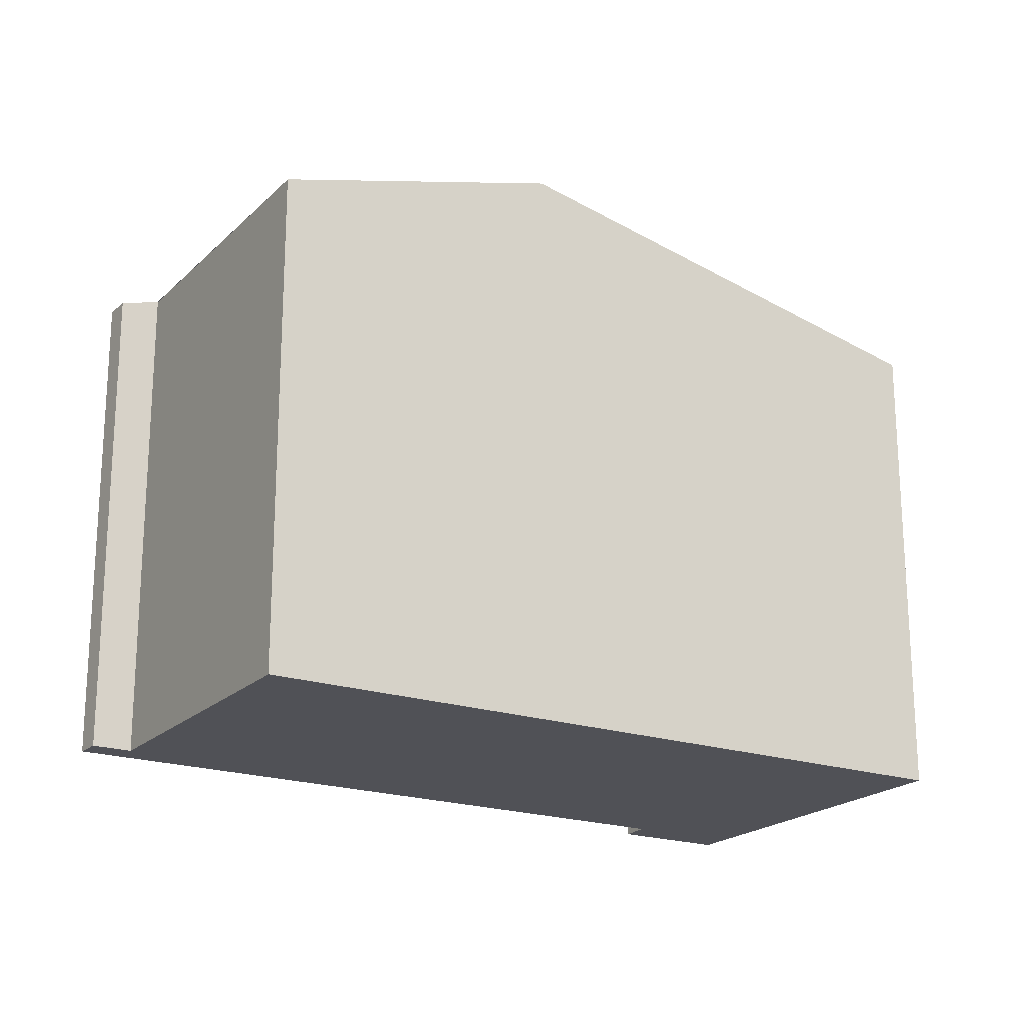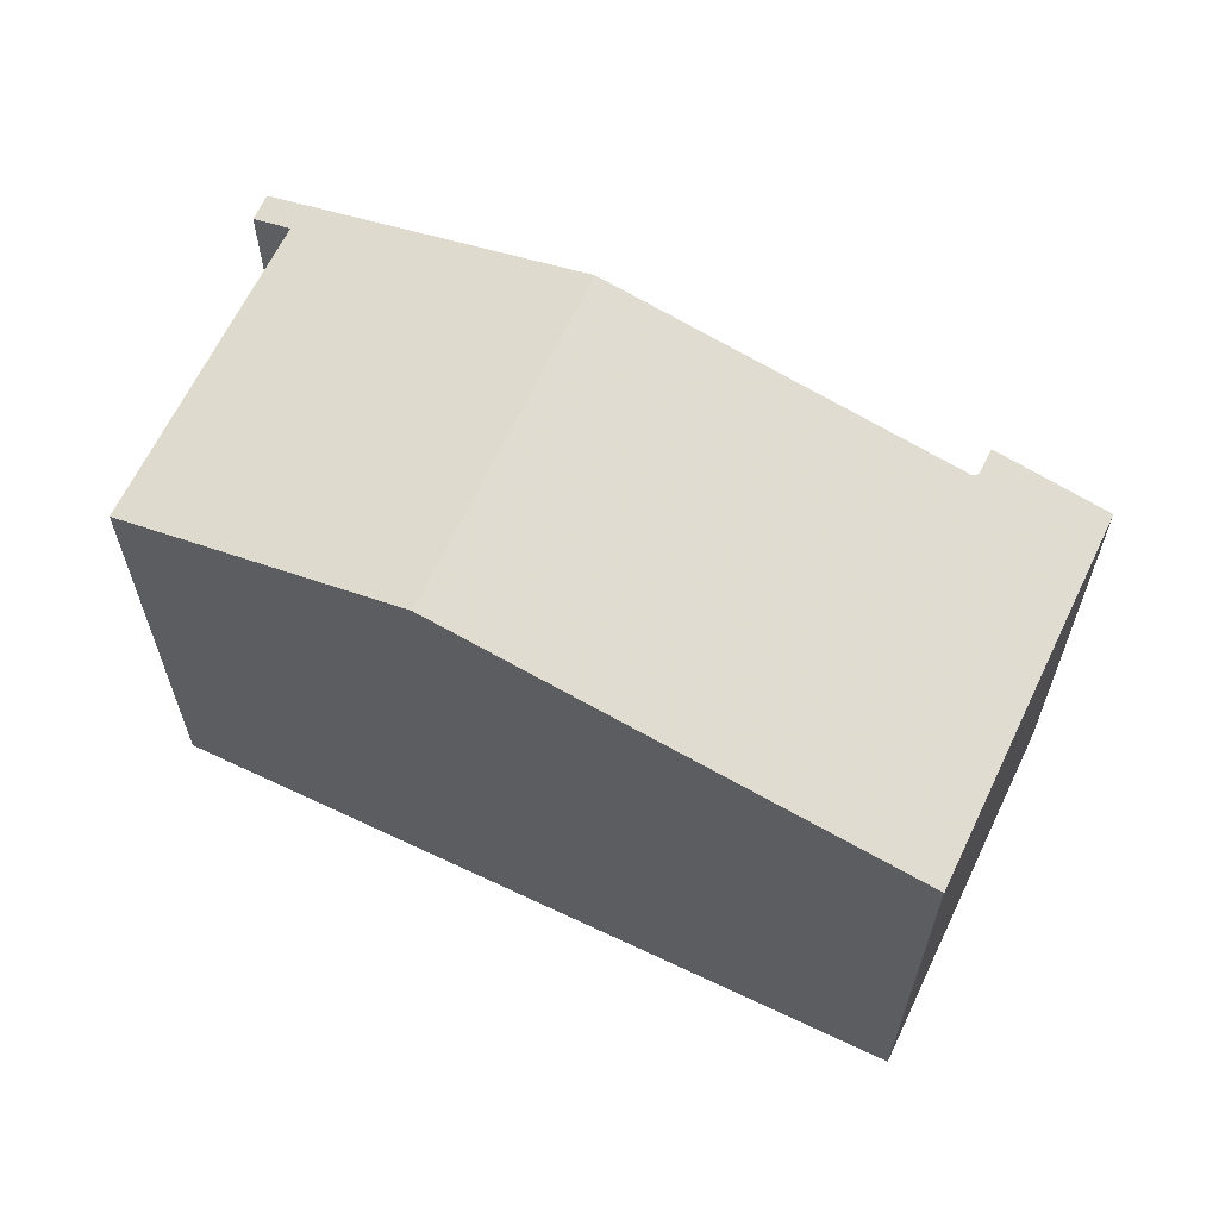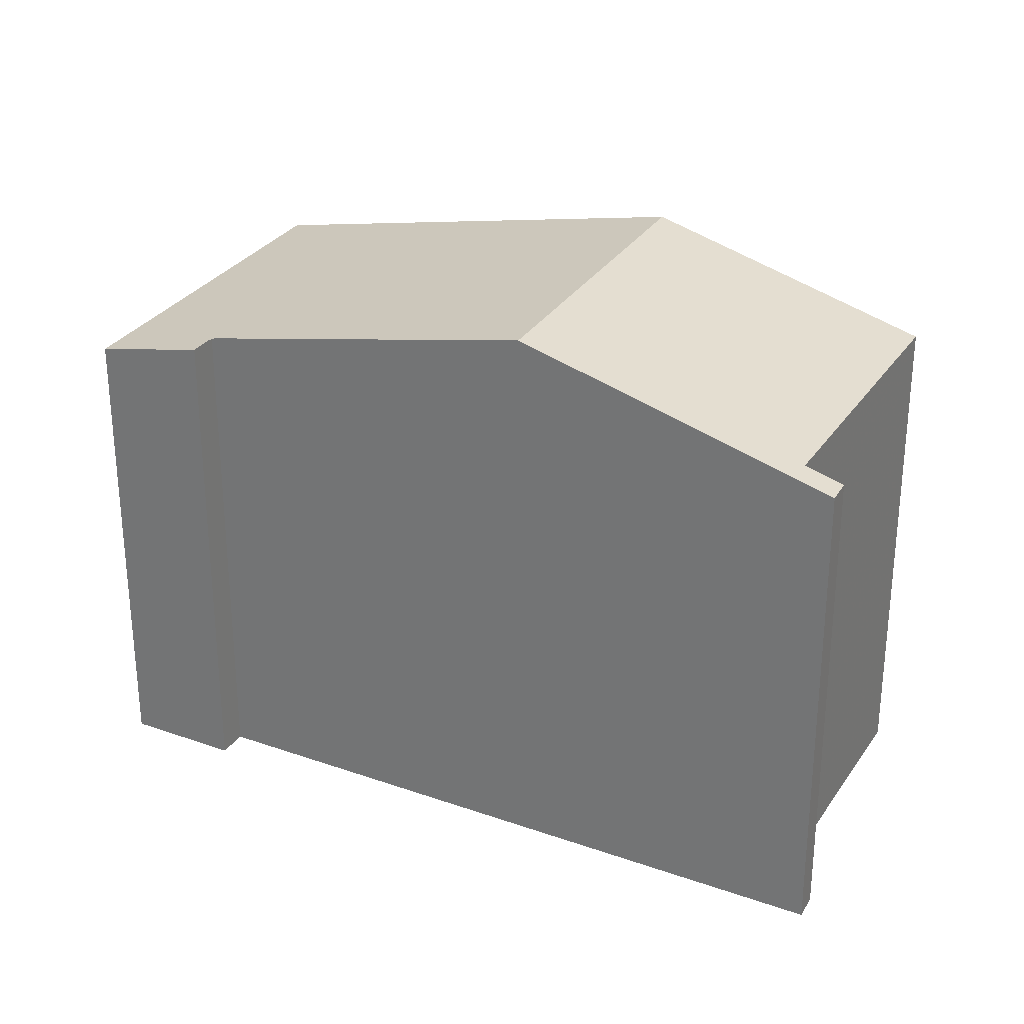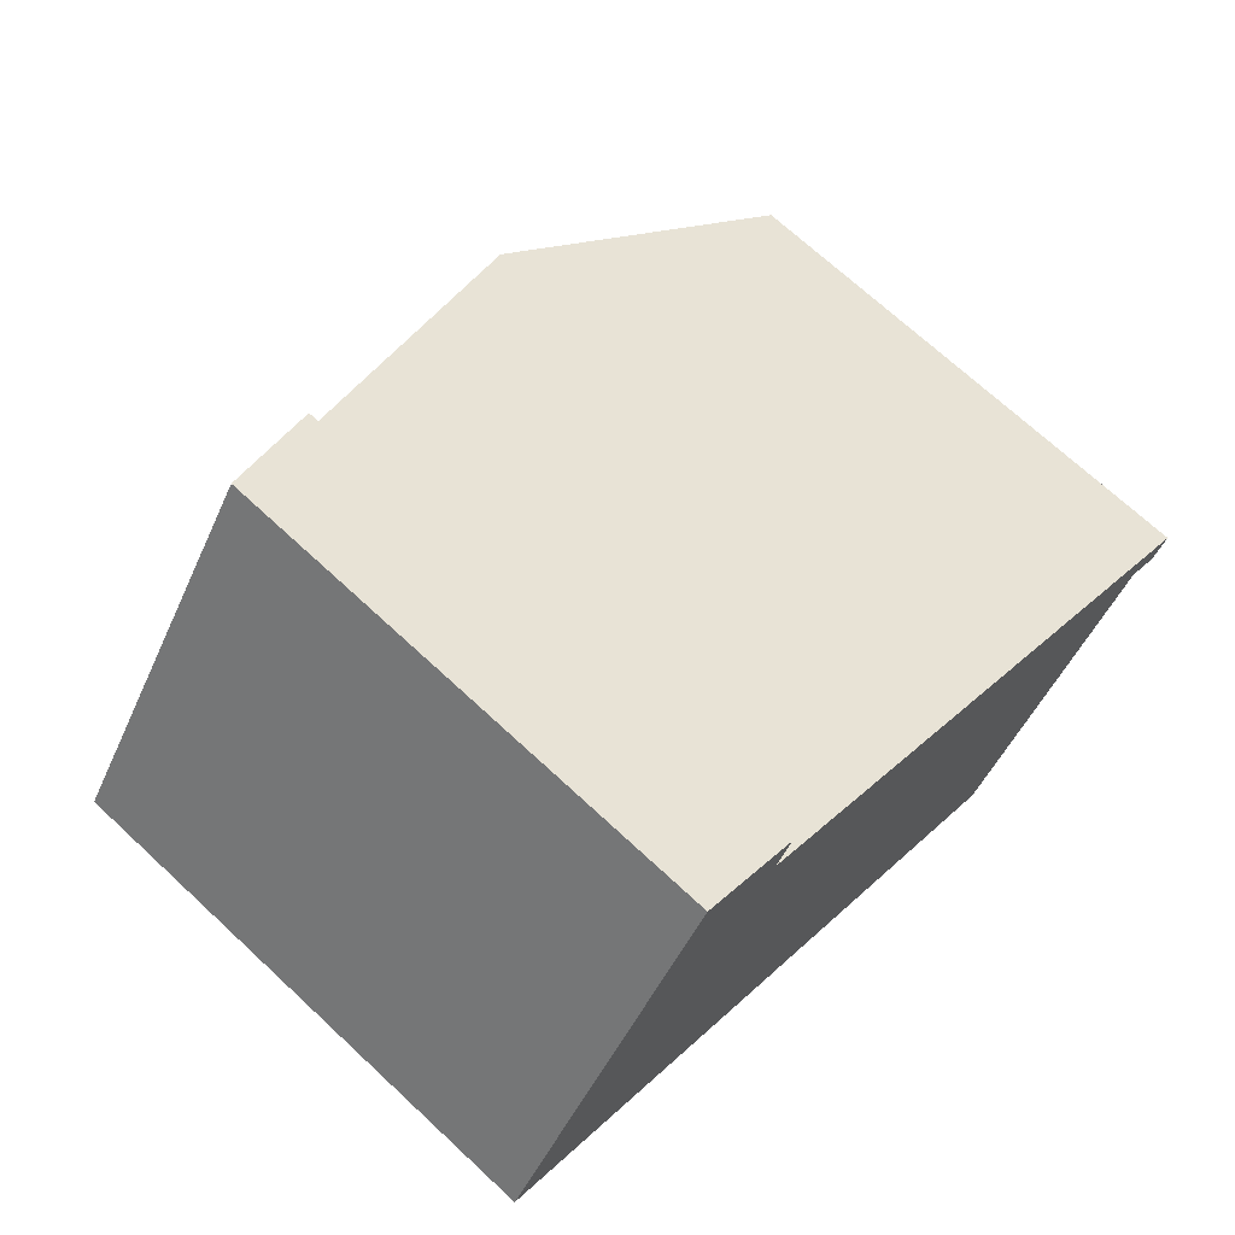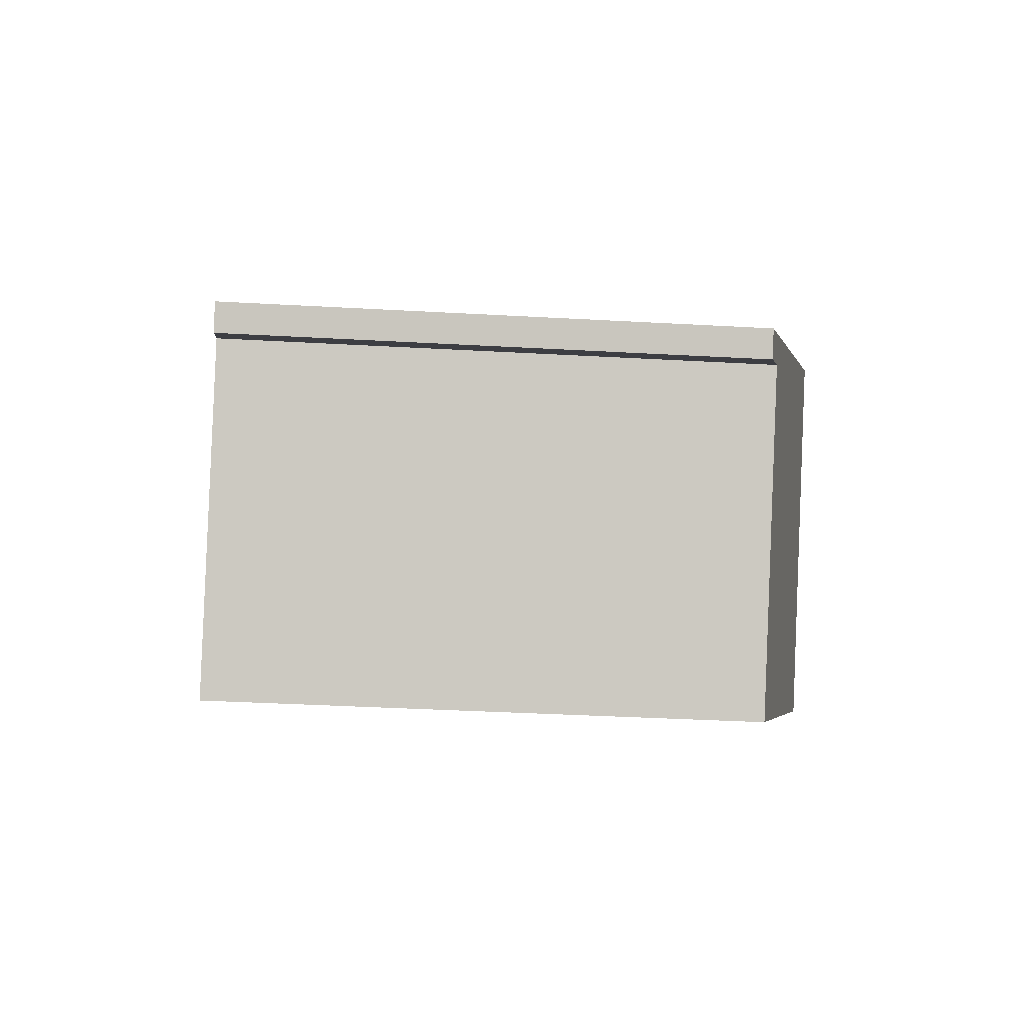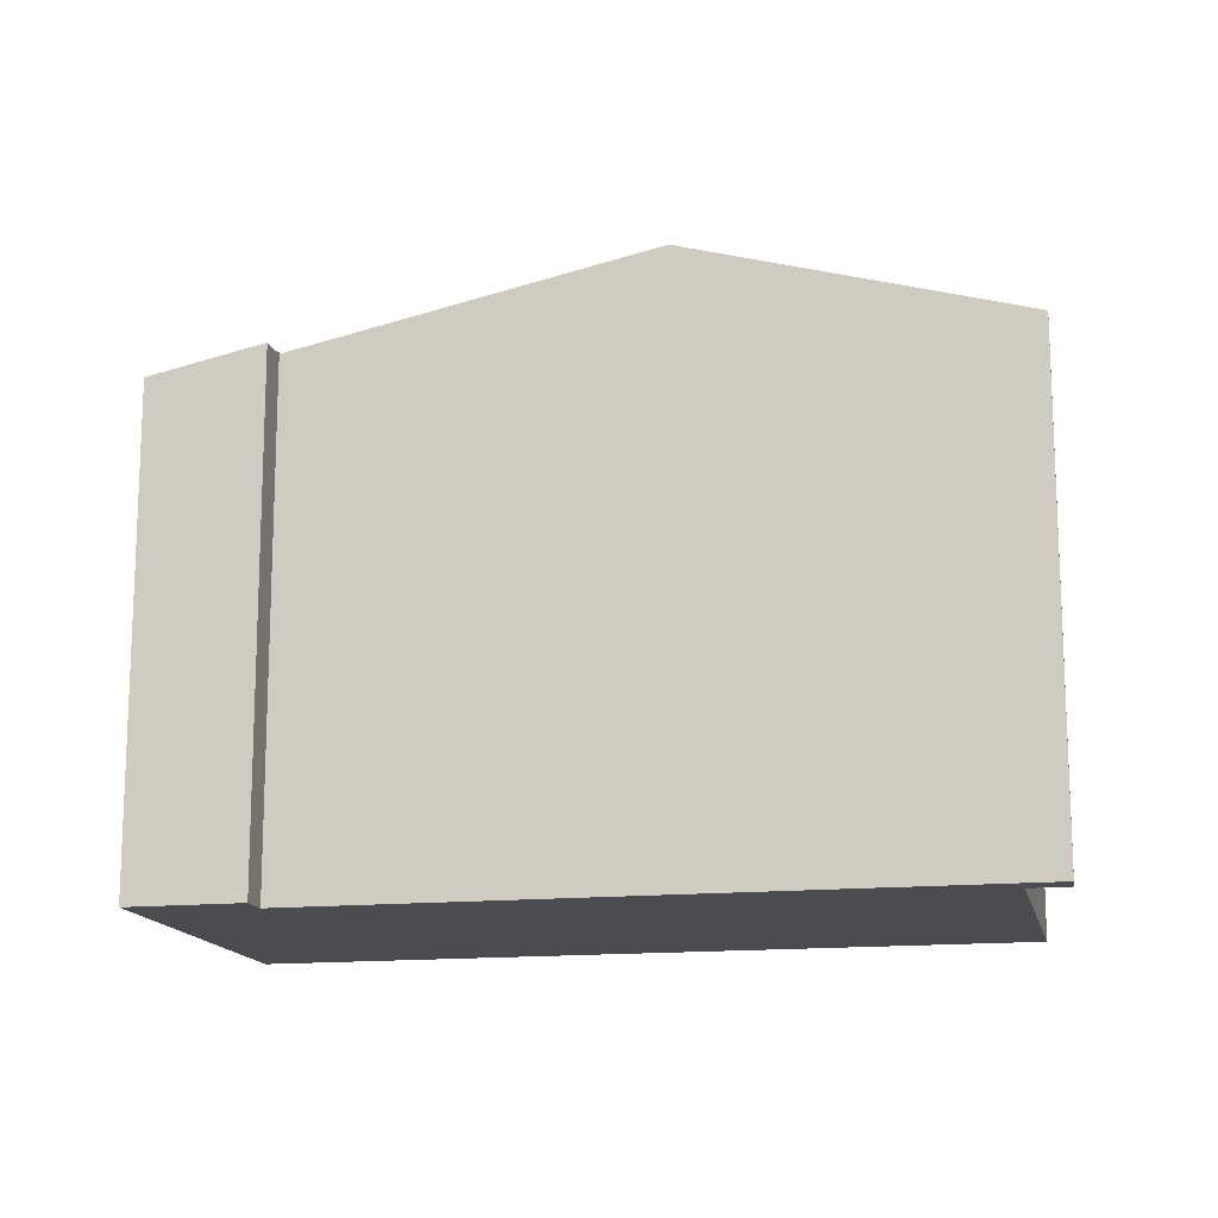
<metadata>
{"format":"obj","ext":"obj","renderer":"f3d","projection":"perspective","resolution":1024,"background":"white","views":[{"elev":-20.5,"azim":2.5,"up":"+Z"},{"elev":64.5,"azim":59.5,"up":"+Z"},{"elev":29.4,"azim":-118.5,"up":"+Z"},{"elev":69.7,"azim":133.0,"up":"+Y"},{"elev":-36.4,"azim":-94.2,"up":"+Y"},{"elev":-15.0,"azim":-133.9,"up":"+Z"}]}
</metadata>
<code>
v 135.2 -358.1 7.823
v 135 -357.7 7.818
v 136.5 -356.7 7.443
v 139.7 -361.6 7.49
v 126.4 -364.1 7.605
v 129.9 -368.2 7.782
v 127.1 -364.1 7.778
v 126.6 -364.4 7.61
v 133.7 -365.7 9.014
v 130.6 -361.2 8.987
v 136.7 -357.1 7.446
v 135.2 -358.1 7.823
v 139.4 -361.8 7.57
v 136.4 -357.3 7.526
v 136.1 -356.9 7.523
v 139.4 -361.8 7.569
v 133.7 -365.7 9.014
v 139.7 -361.6 7.489
v 130.6 -361.2 8.987
v 133.7 -365.7 9.014
v 129.9 -368.2 7.782
v 133.7 -365.7 9.014
v 126.7 -363.9 7.694
v 126.9 -364.3 7.695
v 127.1 -364.1 7.776
v 126.9 -363.7 7.775
v 135.2 -358.1 7.823
v 135.2 -358.1 7.823
v 135.2 -358.1 8.882e-16
v 135.2 -358.1 8.882e-16
v 136.1 -356.9 7.523
v 135 -357.7 7.818
v 135 -357.7 0
v 136.1 -356.9 0
v 136.7 -357.1 7.446
v 136.5 -356.7 7.443
v 136.5 -356.7 8.882e-16
v 136.7 -357.1 8.882e-16
v 139.4 -361.8 7.57
v 139.7 -361.6 7.49
v 139.7 -361.6 8.882e-16
v 139.4 -361.8 0
v 126.7 -363.9 7.694
v 126.4 -364.1 7.605
v 126.4 -364.1 0
v 126.7 -363.9 0
v 129.9 -368.2 7.782
v 129.9 -368.2 7.782
v 129.9 -368.2 0
v 129.9 -368.2 -8.882e-16
v 127.1 -364.1 7.776
v 127.1 -364.1 7.778
v 127.1 -364.1 0
v 127.1 -364.1 0
v 126.4 -364.1 7.605
v 126.6 -364.4 7.61
v 126.6 -364.4 8.882e-16
v 126.4 -364.1 0
v 135.2 -358.1 7.823
v 130.6 -361.2 8.987
v 130.6 -361.2 0
v 135.2 -358.1 8.882e-16
v 139.7 -361.6 7.489
v 136.7 -357.1 7.446
v 136.7 -357.1 8.882e-16
v 139.7 -361.6 0
v 135 -357.7 7.818
v 135.2 -358.1 7.823
v 135.2 -358.1 8.882e-16
v 135 -357.7 0
v 133.7 -365.7 9.014
v 139.4 -361.8 7.57
v 139.4 -361.8 0
v 133.7 -365.7 0
v 136.5 -356.7 7.443
v 136.1 -356.9 7.523
v 136.1 -356.9 0
v 136.5 -356.7 8.882e-16
v 139.7 -361.6 7.49
v 139.7 -361.6 7.489
v 139.7 -361.6 0
v 139.7 -361.6 8.882e-16
v 129.9 -368.2 7.782
v 133.7 -365.7 9.014
v 133.7 -365.7 0
v 129.9 -368.2 0
v 127.1 -364.1 7.778
v 129.9 -368.2 7.782
v 129.9 -368.2 -8.882e-16
v 127.1 -364.1 0
v 126.9 -363.7 7.775
v 126.7 -363.9 7.694
v 126.7 -363.9 0
v 126.9 -363.7 0
v 126.6 -364.4 7.61
v 126.9 -364.3 7.695
v 126.9 -364.3 -8.882e-16
v 126.6 -364.4 8.882e-16
v 126.9 -364.3 7.695
v 127.1 -364.1 7.776
v 127.1 -364.1 0
v 126.9 -364.3 -8.882e-16
v 130.6 -361.2 8.987
v 126.9 -363.7 7.775
v 126.9 -363.7 0
v 130.6 -361.2 0
v 126.4 -364.1 0
v 135.2 -358.1 0
v 135 -357.7 0
v 136.5 -356.7 0
v 139.7 -361.6 0
v 129.9 -368.2 0
v 127.1 -364.1 0
v 126.6 -364.4 0
f 15 3 11 14
f 22 20 6 21
f 16 14 11 18
f 17 10 1 12 14 16
f 14 12 2 15
f 16 13 9 17
f 18 4 13 16
f 24 8 5 23
f 26 19 22 21 7 25
f 25 24 23 26
f 28 29 30 27
f 32 33 34 31
f 36 37 38 35
f 40 41 42 39
f 44 45 46 43
f 48 49 50 47
f 52 53 54 51
f 56 57 58 55
f 60 61 62 59
f 64 65 66 63
f 68 69 70 67
f 72 73 74 71
f 76 77 78 75
f 80 81 82 79
f 84 85 86 83
f 88 89 90 87
f 92 93 94 91
f 96 97 98 95
f 100 101 102 99
f 104 105 106 103
f 108 109 110 111 112 113 114 107

</code>
